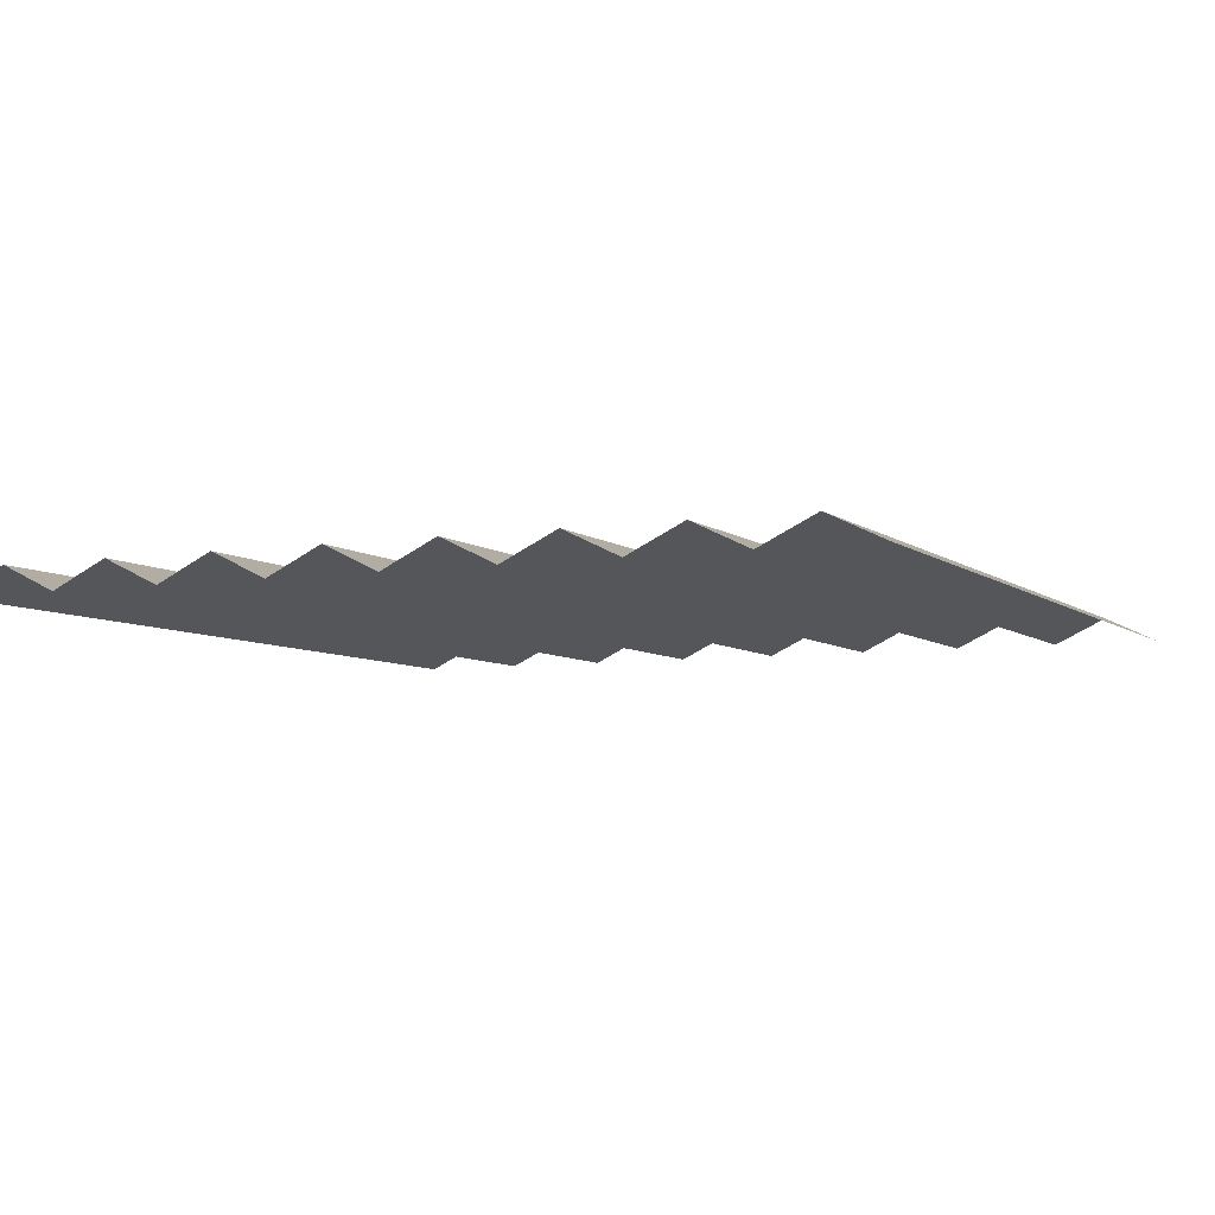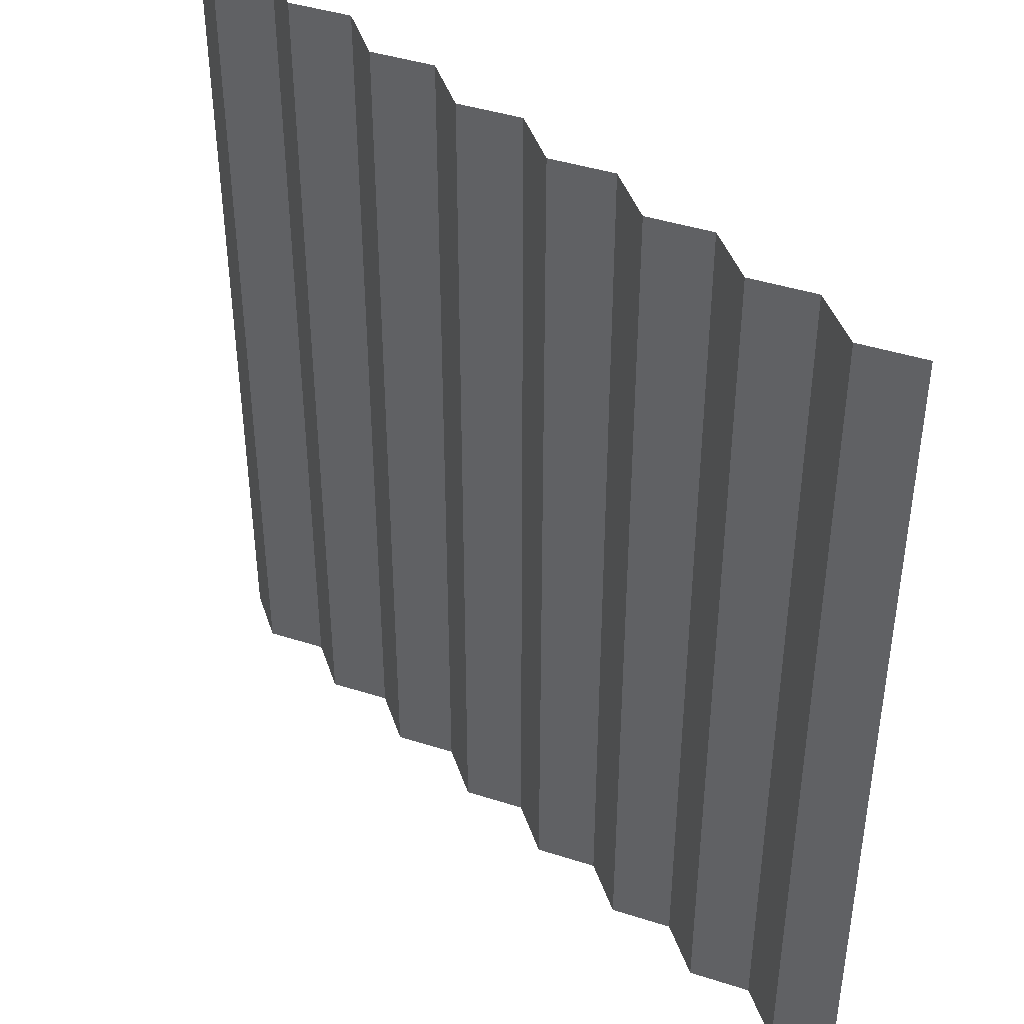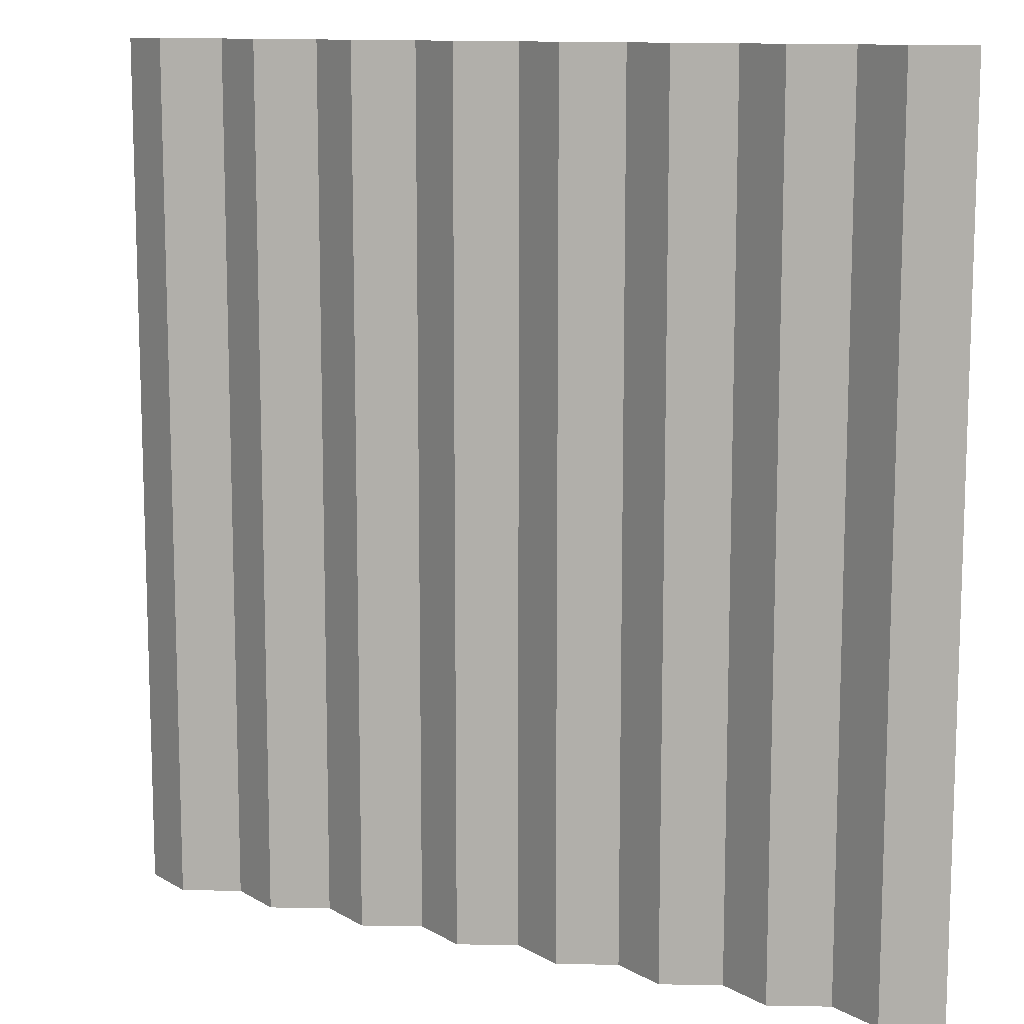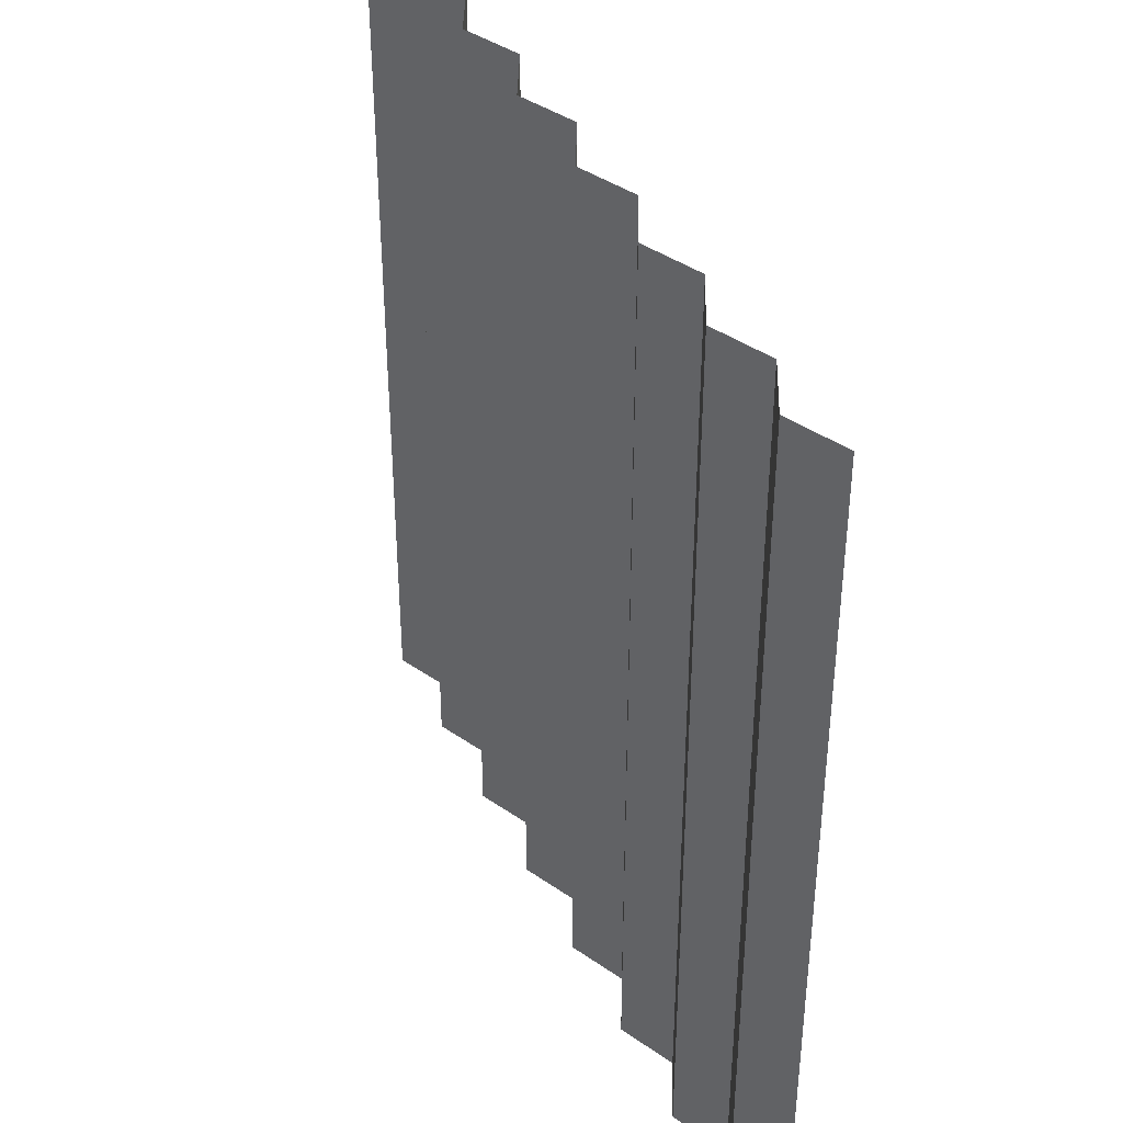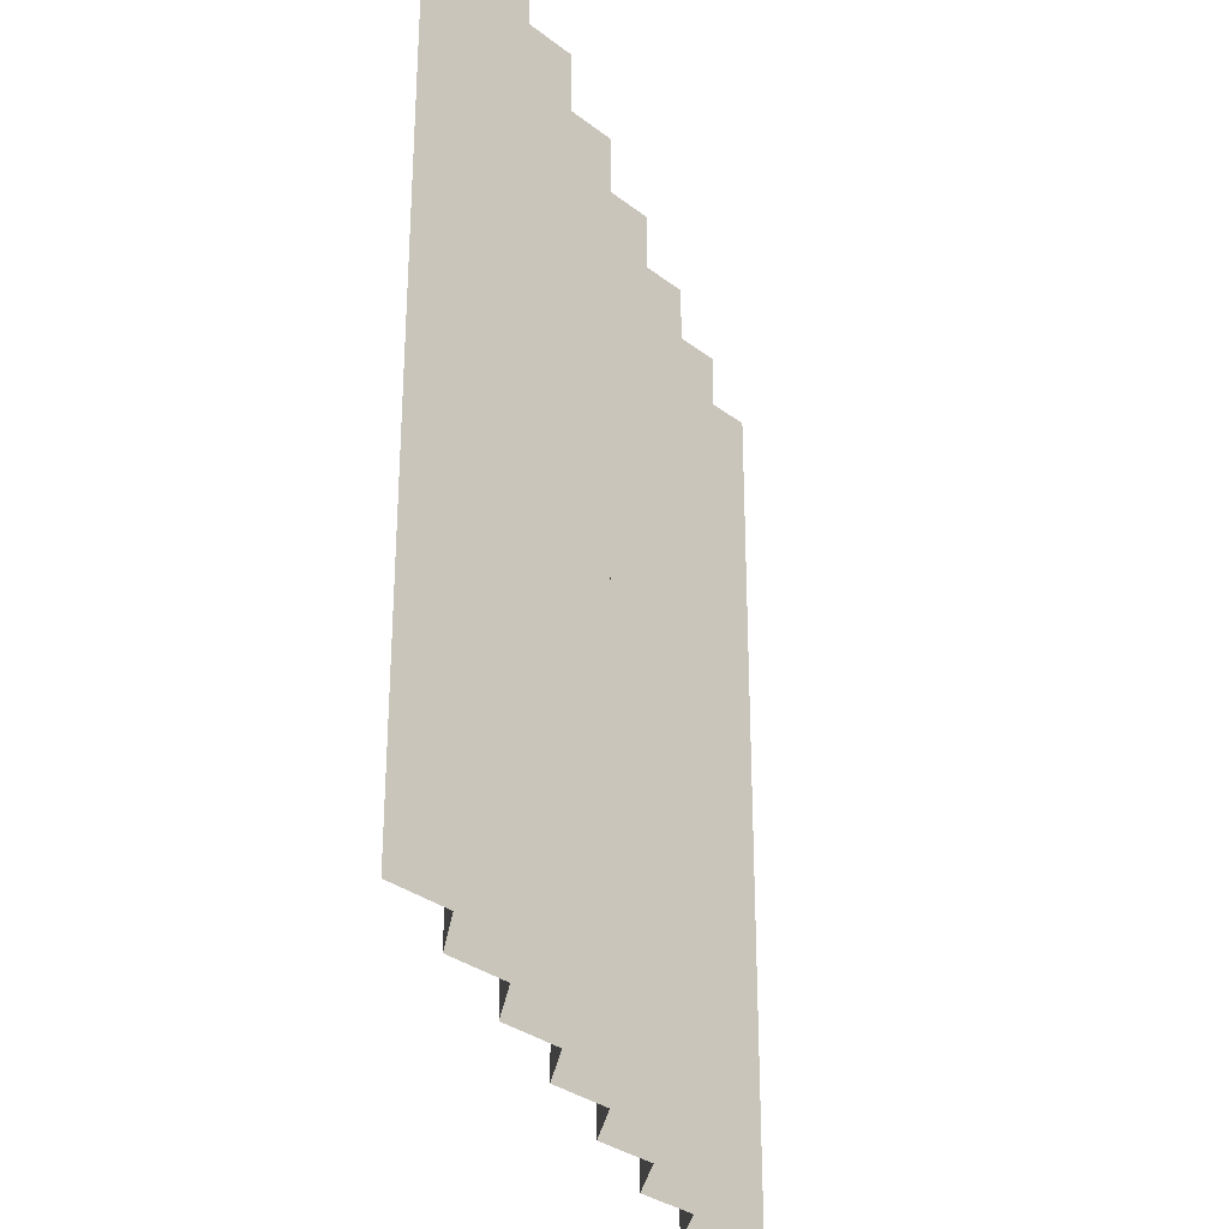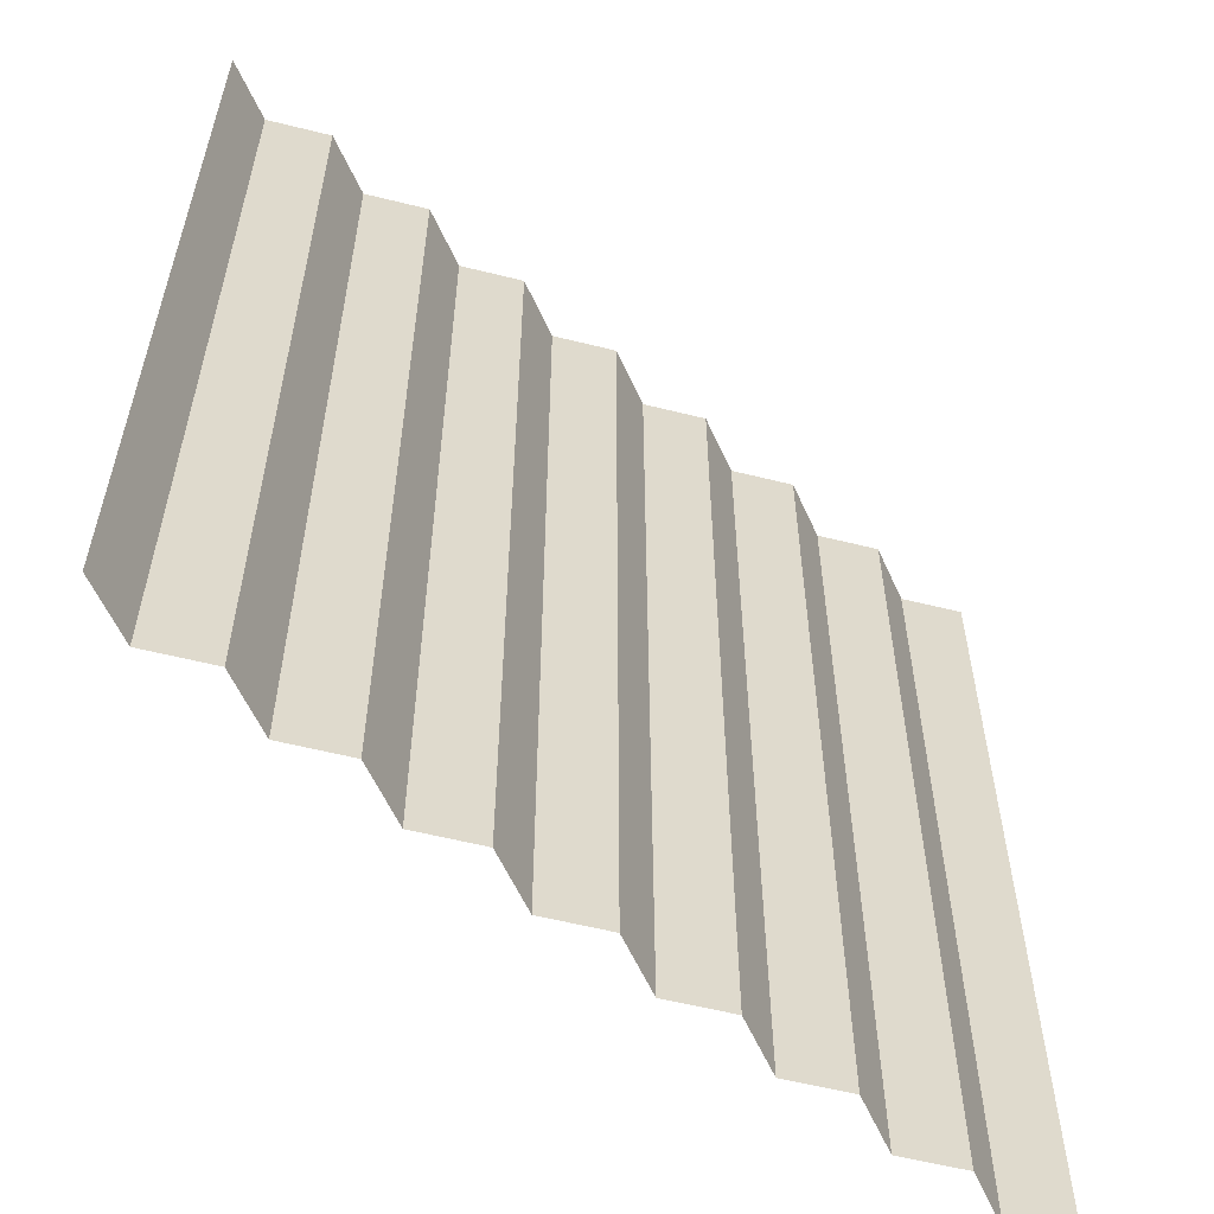
<metadata>
{"format":"obj","ext":"obj","renderer":"f3d","projection":"perspective","resolution":1024,"background":"white","views":[{"elev":-6.1,"azim":25.2,"up":"+Z"},{"elev":42.8,"azim":46.5,"up":"+Y"},{"elev":11.5,"azim":28.1,"up":"+Y"},{"elev":41.0,"azim":65.9,"up":"+Y"},{"elev":-31.4,"azim":-73.2,"up":"+Y"},{"elev":-58.7,"azim":139.9,"up":"+Y"}]}
</metadata>
<code>
o wall_5
v 1 0 -0
v -1 0 0
v 1 2 0
v -1 2 0
v 0.875 -0 0.06
v 0.75 0 -0
v 0.625 -0 0.06
v 0.5 0 -0
v 0.375 0 0.06
v 0.25 0 -0
v 0.125 0 0.06
v 0 0 -0
v -0.125 -0 0.06
v -0.25 0 0
v -0.375 0 0.06
v -0.5 0 0
v -0.625 0 0.06
v -0.75 0 0
v -0.875 0 0.06
v -0.875 2 0.06
v -0.75 2 0
v -0.625 2 0.06
v -0.5 2 0
v -0.375 2 0.06
v -0.25 2 0
v -0.125 2 0.06
v 0 2 0
v 0.125 2 0.06
v 0.25 2 0
v 0.375 2 0.06
v 0.5 2 0
v 0.625 2 0.06
v 0.75 2 0
v 0.875 2 0.06
f 5 34 3 1
f 2 4 20 19
f 19 20 21 18
f 18 21 22 17
f 17 22 23 16
f 16 23 24 15
f 15 24 25 14
f 14 25 26 13
f 13 26 27 12
f 12 27 28 11
f 11 28 29 10
f 10 29 30 9
f 9 30 31 8
f 8 31 32 7
f 7 32 33 6
f 6 33 34 5

</code>
